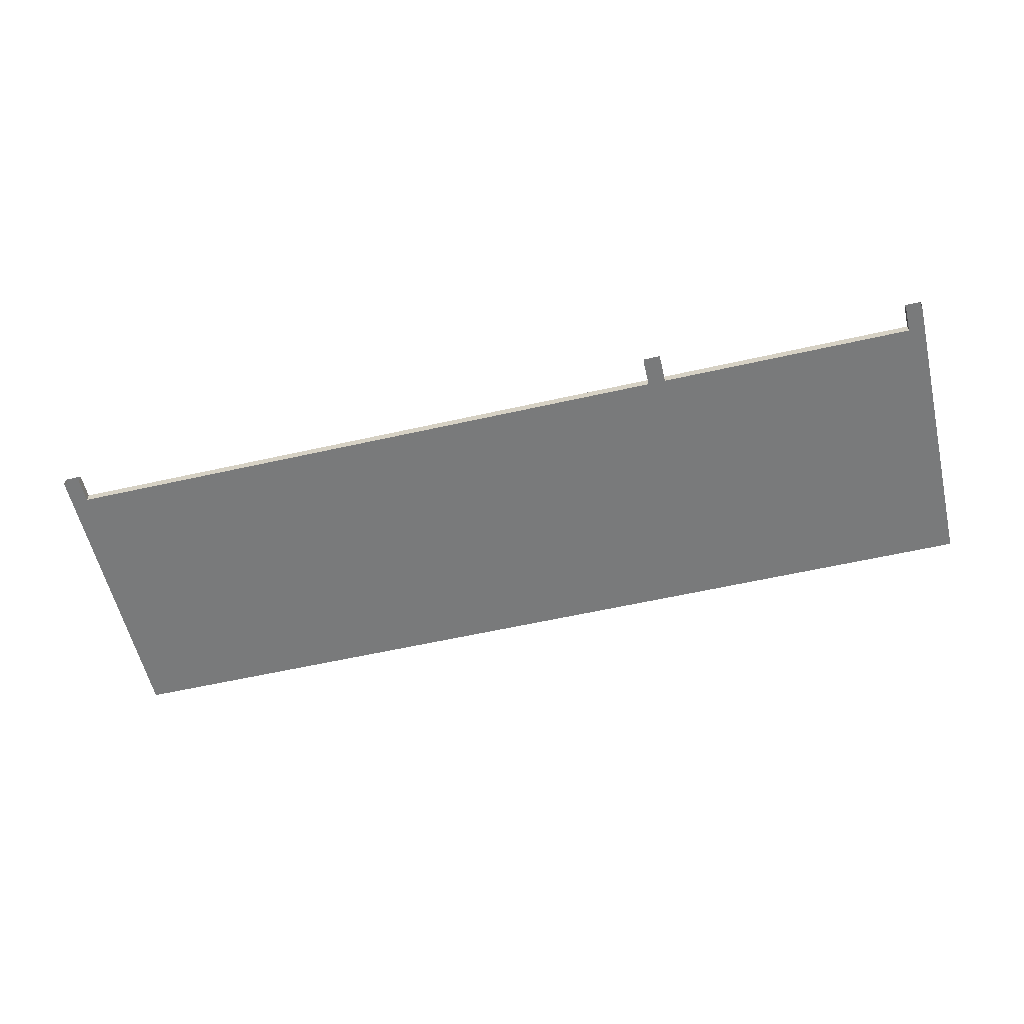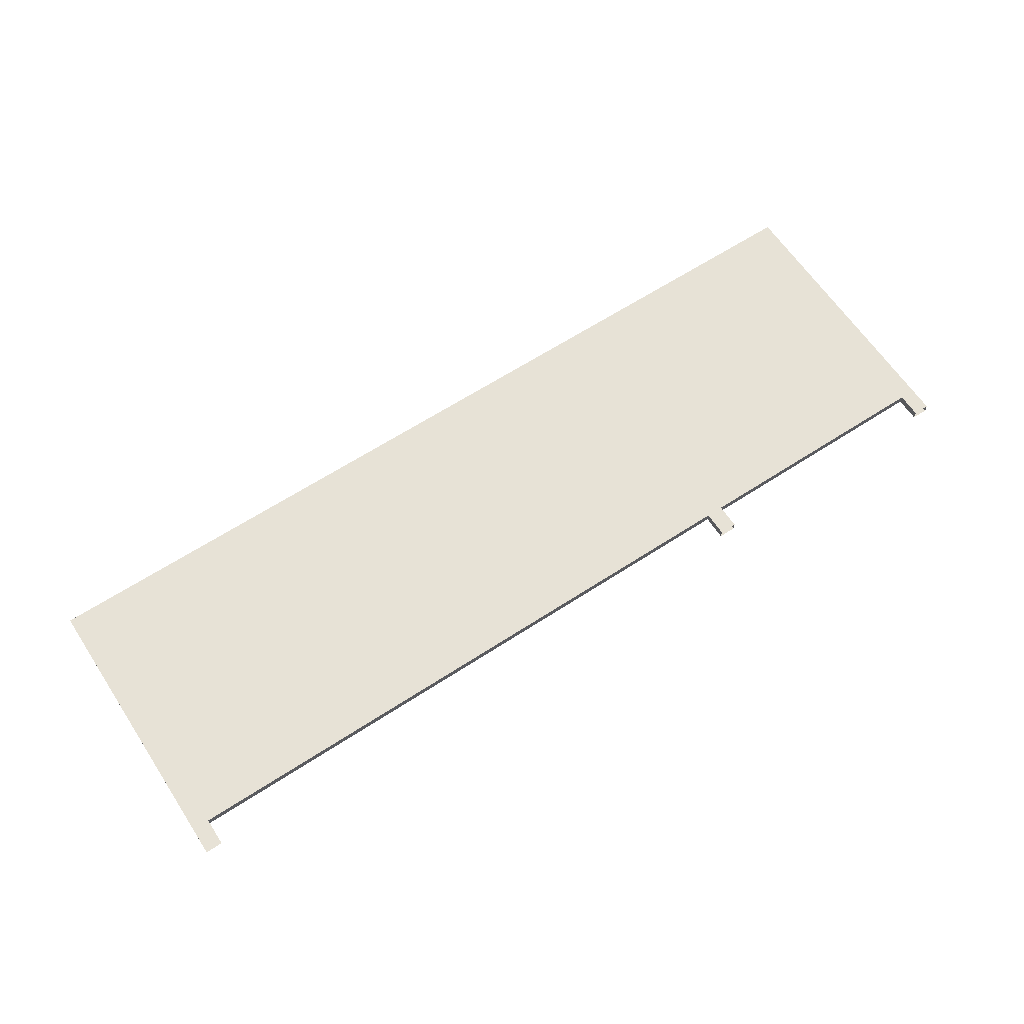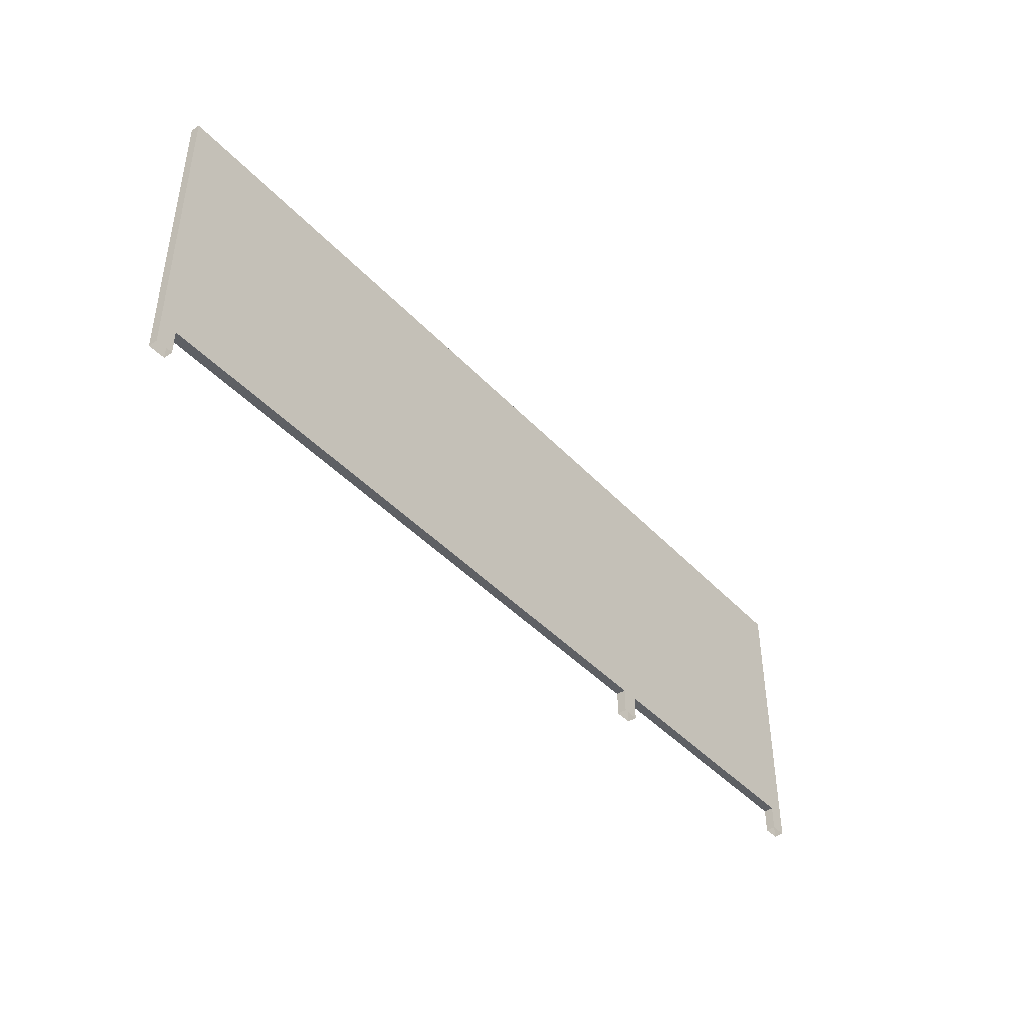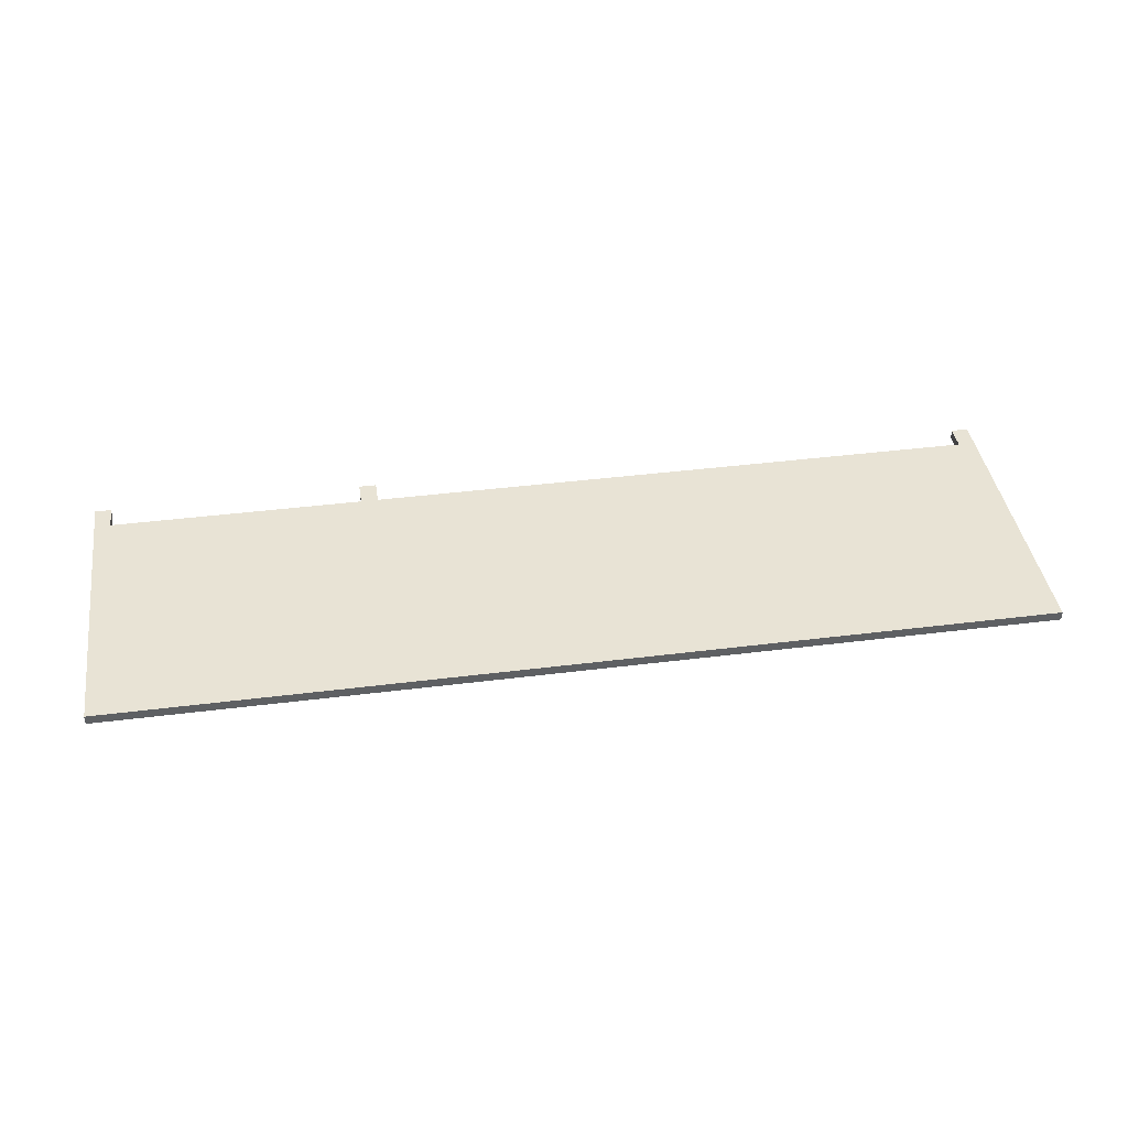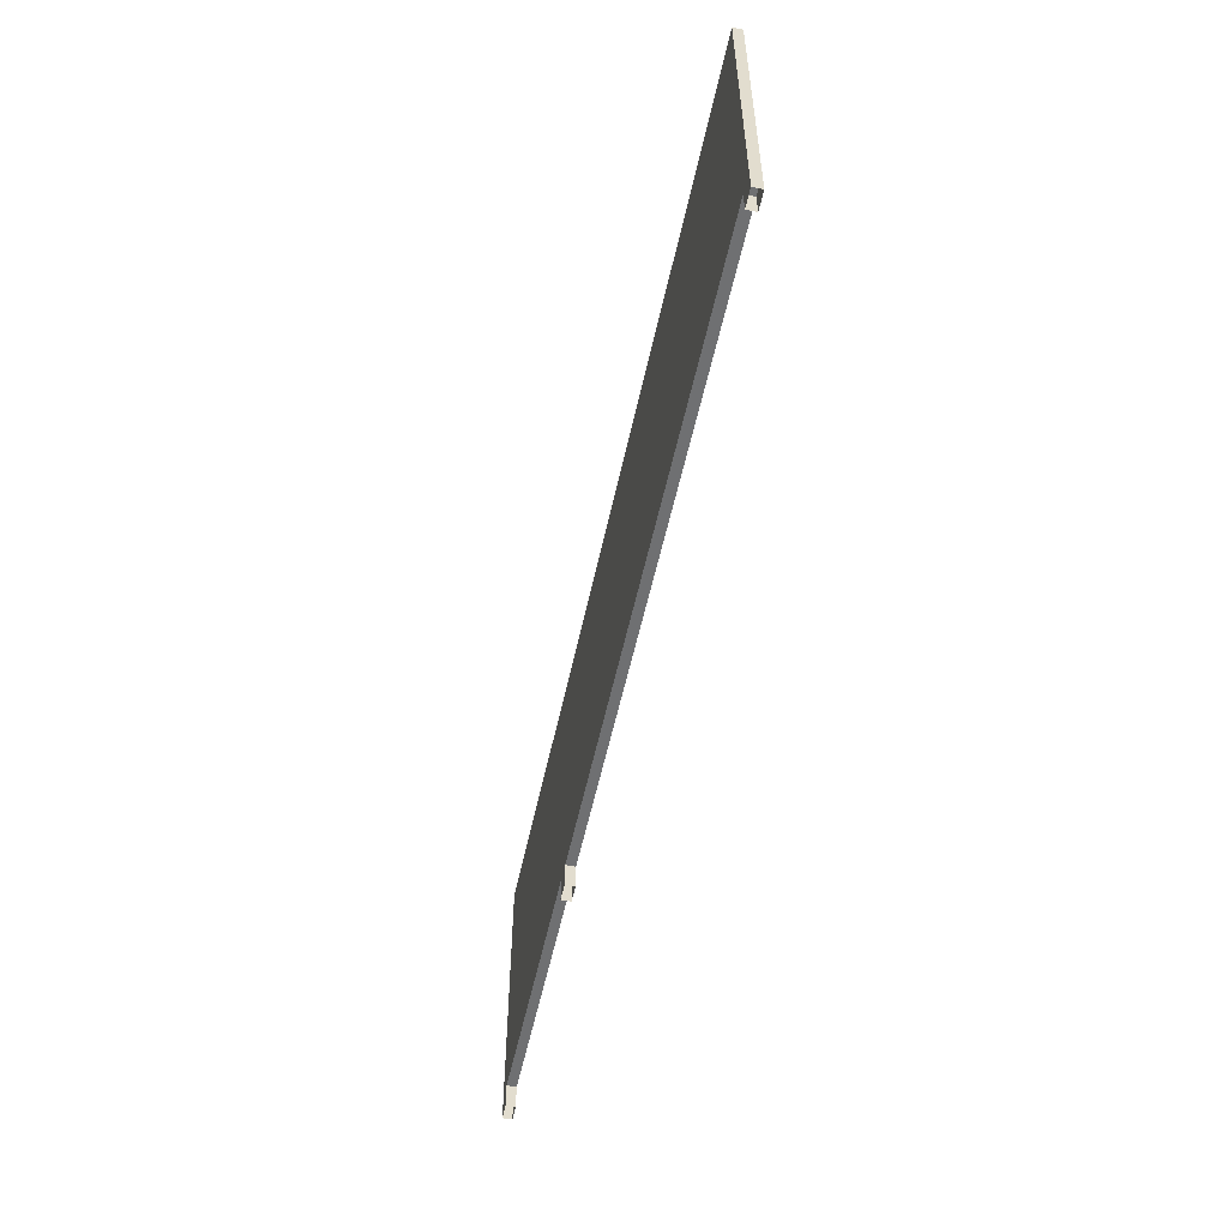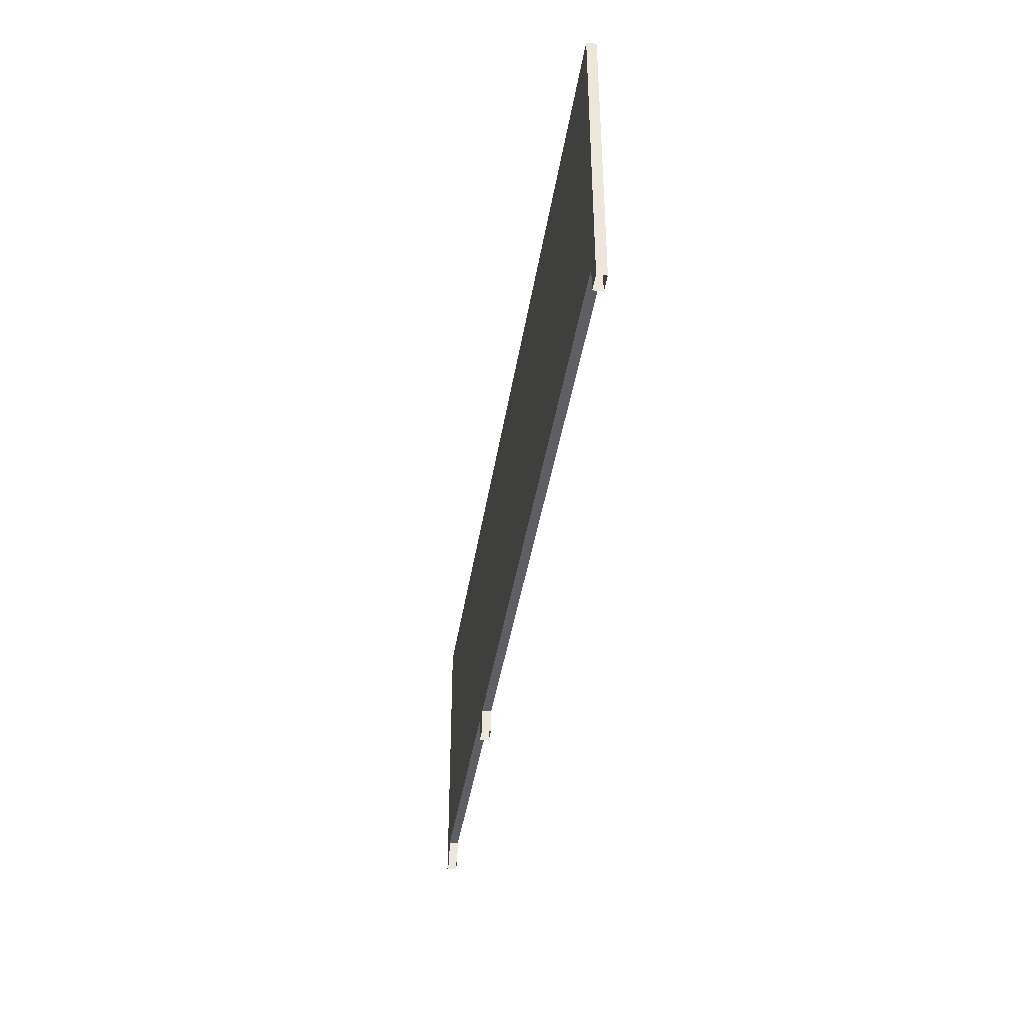
<metadata>
{"format":"obj","ext":"obj","renderer":"f3d","projection":"perspective","resolution":1024,"background":"white","views":[{"elev":-58.0,"azim":13.2,"up":"+Z"},{"elev":63.2,"azim":-33.4,"up":"+Z"},{"elev":-43.1,"azim":-50.9,"up":"+Y"},{"elev":41.0,"azim":171.3,"up":"+Z"},{"elev":-54.9,"azim":-102.0,"up":"+Y"},{"elev":-40.2,"azim":-98.6,"up":"+Y"}]}
</metadata>
<code>
o gate_1
v -3 0.133 0
v -3 1.6 0
v 2 0.133 -0
v 2 1.6 -0
v -3 0.133 0.05
v -3 1.6 0.05
v 2 0.133 0.05
v 2 1.6 0.05
v -3 0.133 0
v 2 0.133 -0
v -3 0.133 0.05
v 2 0.133 0.05
v 0.54 0.133 -0
v 0.54 0.133 0.05
v 1.913 0.133 0.05
v 1.913 0.133 -0
v -2.909 0.133 0
v -2.909 0.133 0.05
v 0.4471 0.133 0.05
v 0.4471 0.133 -0
v -2.909 -0 0
v -3 -0 0
v 2 -0 0.05
v 2 -0 -0
v 1.913 -0 0.05
v -3 -0 0.05
v 0.4471 -0 0.05
v 0.54 -0 0.05
v 0.54 -0 -0
v 1.913 -0 -0
v -2.909 -0 0.05
v 0.4471 -0 -0
f 1 5 6 2
f 4 2 6 8
f 3 1 2 4
f 7 3 4 8
f 5 7 8 6
f 7 5 1 3
f 30 16 10 24
f 25 15 16 30
f 26 11 9 22
f 27 19 20 32
f 23 12 15 25
f 28 14 19 27
f 31 18 11 26
f 32 20 13 29
f 24 10 12 23
f 21 17 18 31
f 22 9 17 21
f 29 13 14 28

</code>
